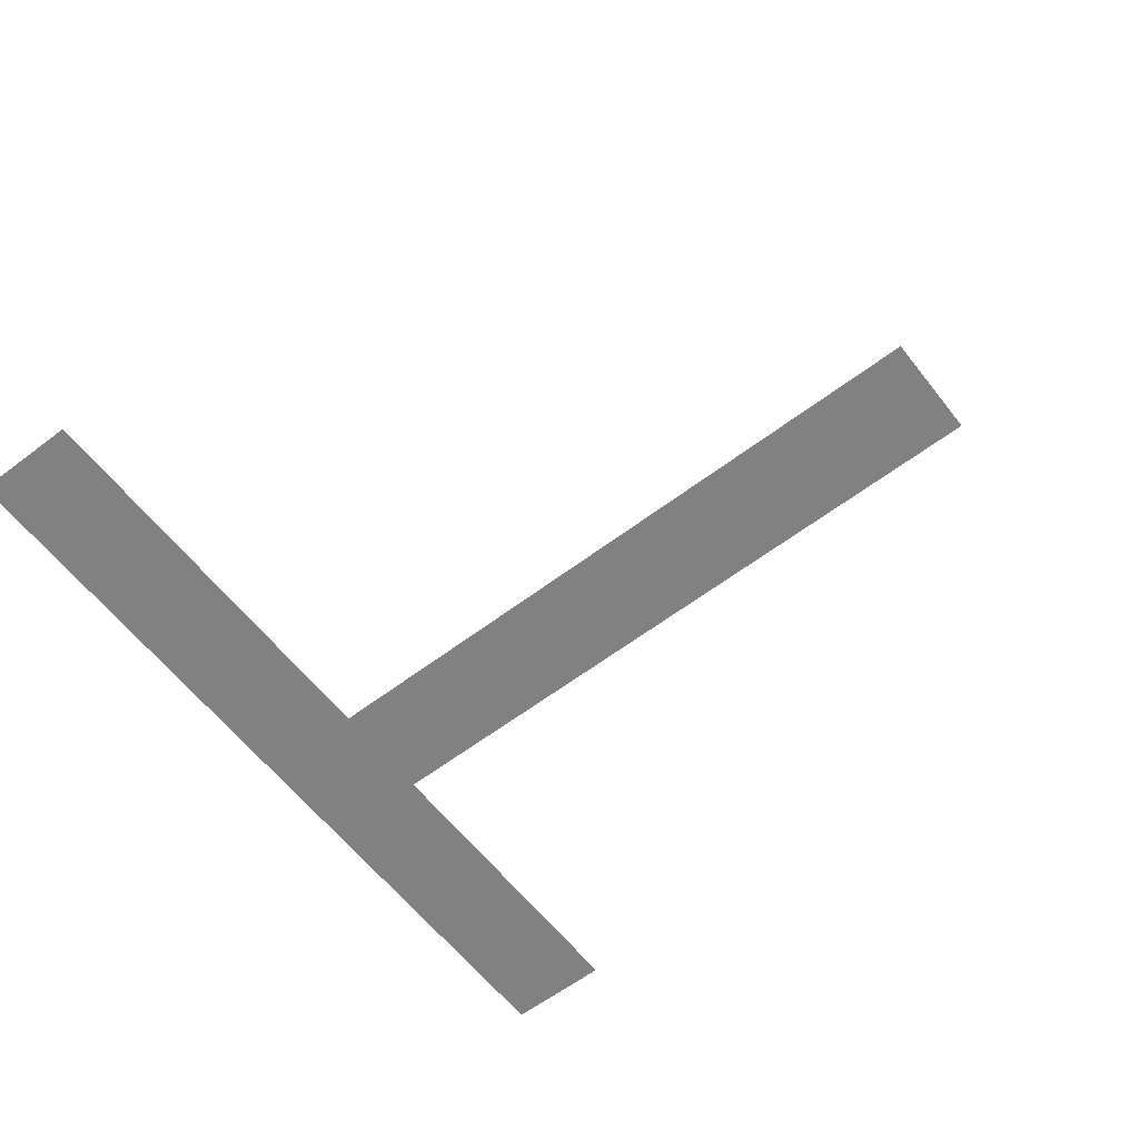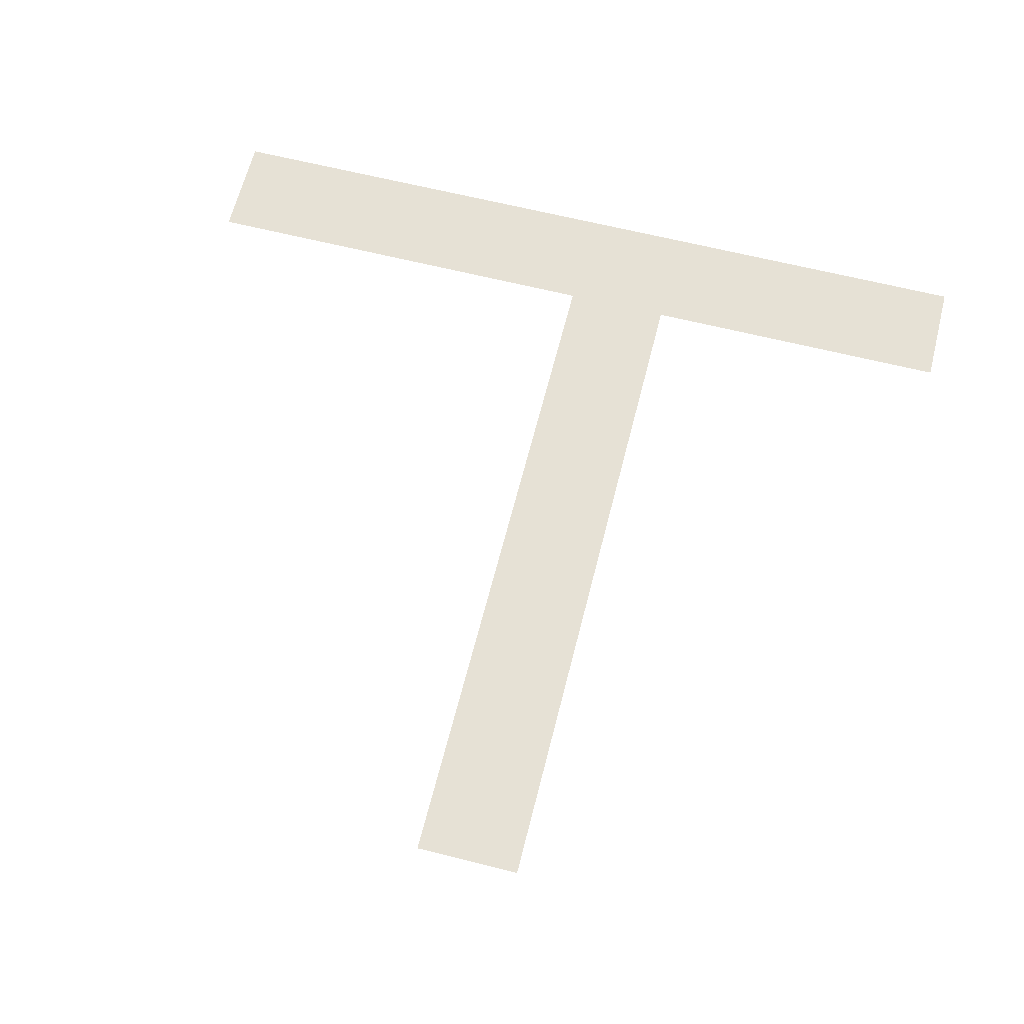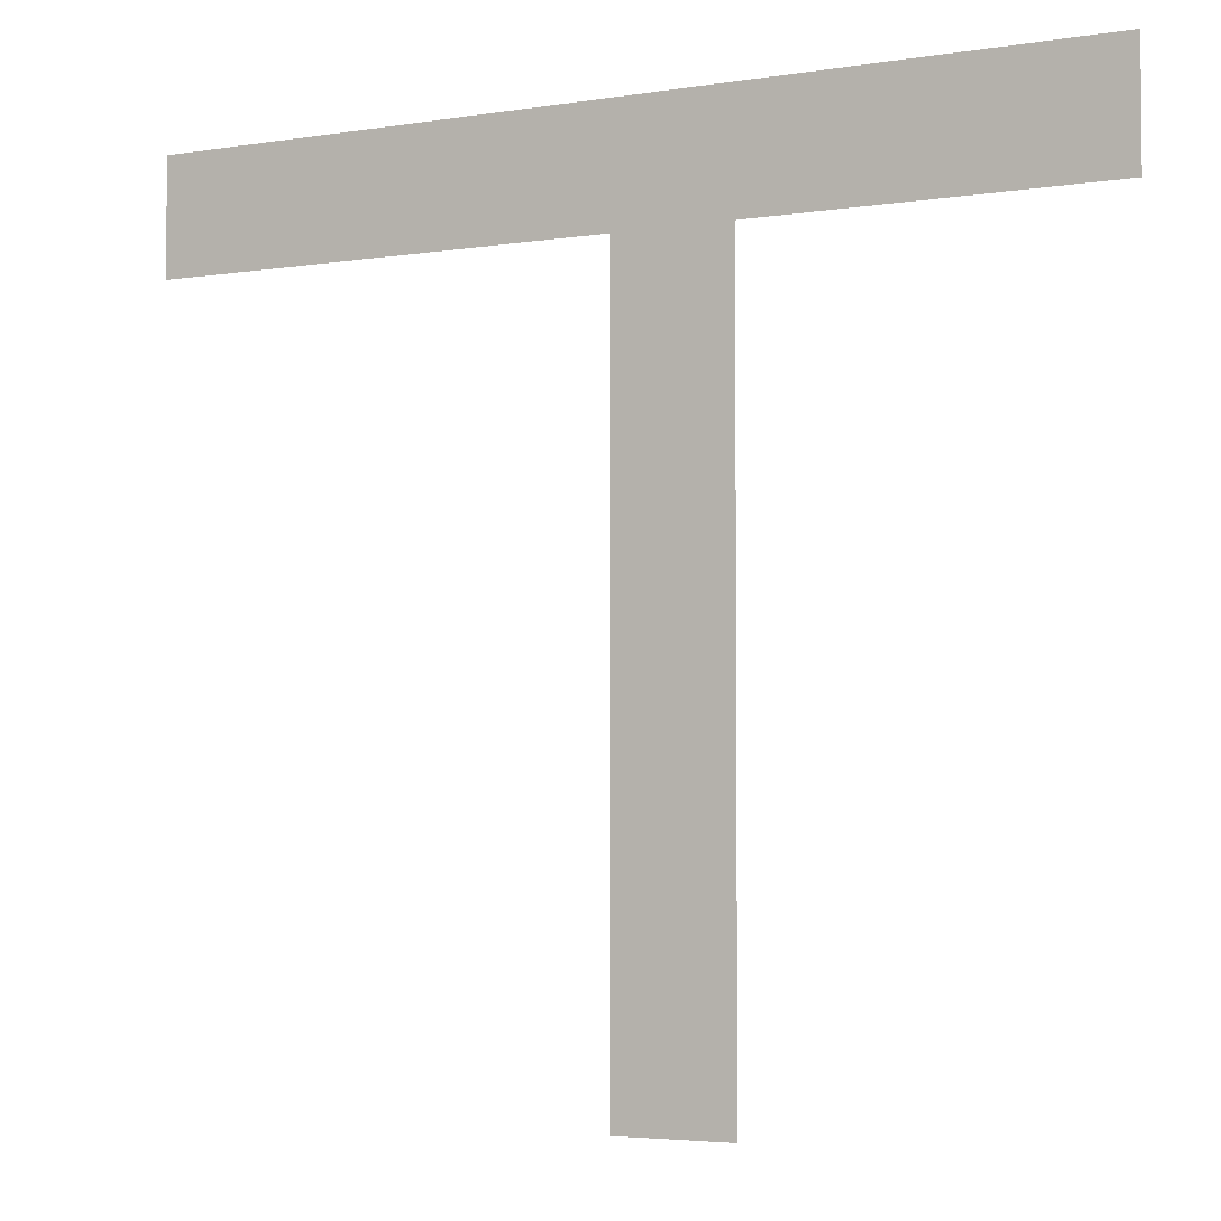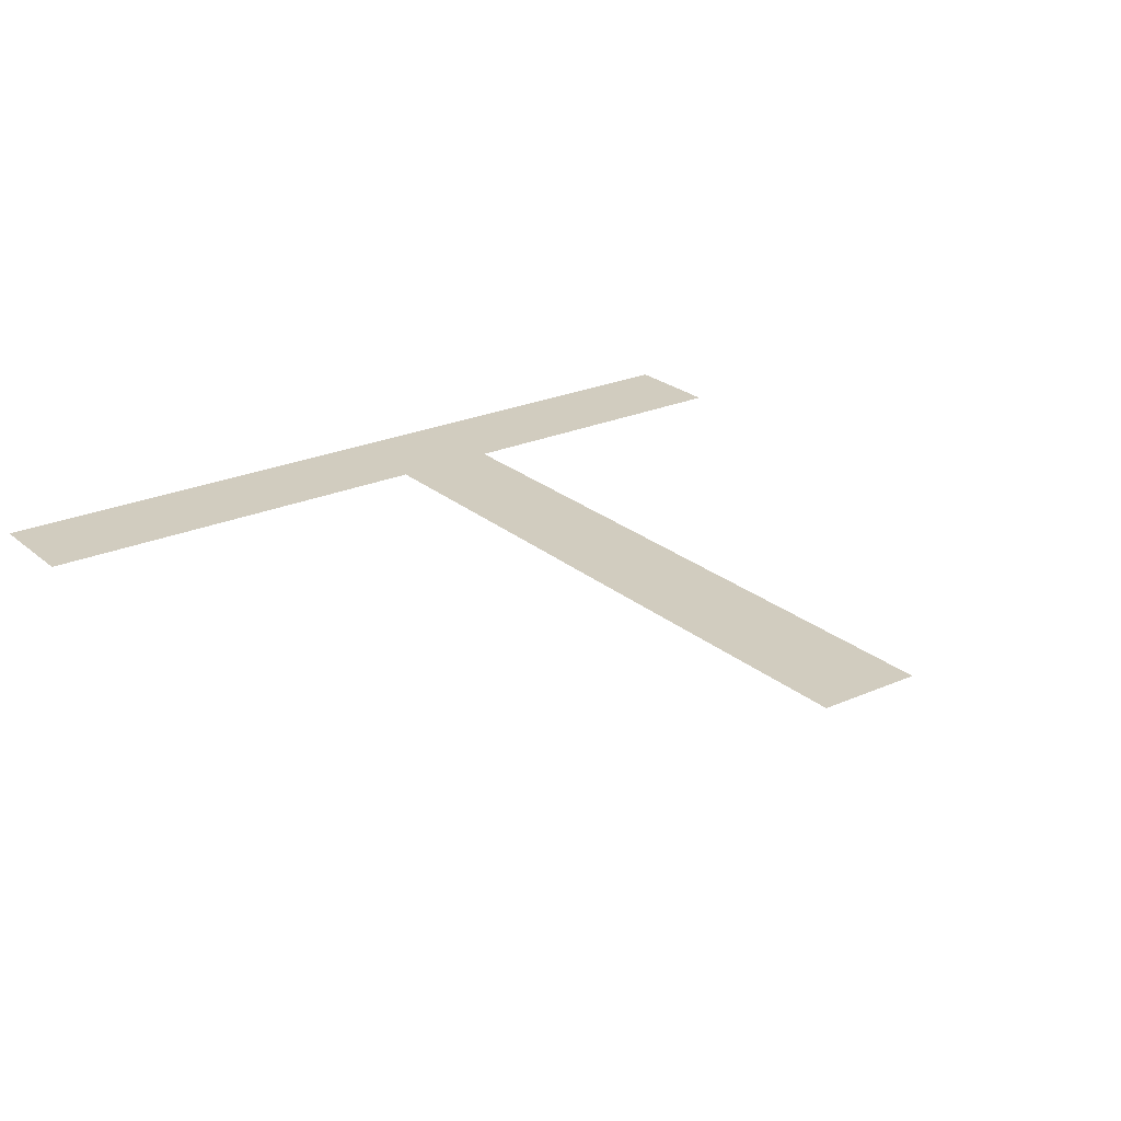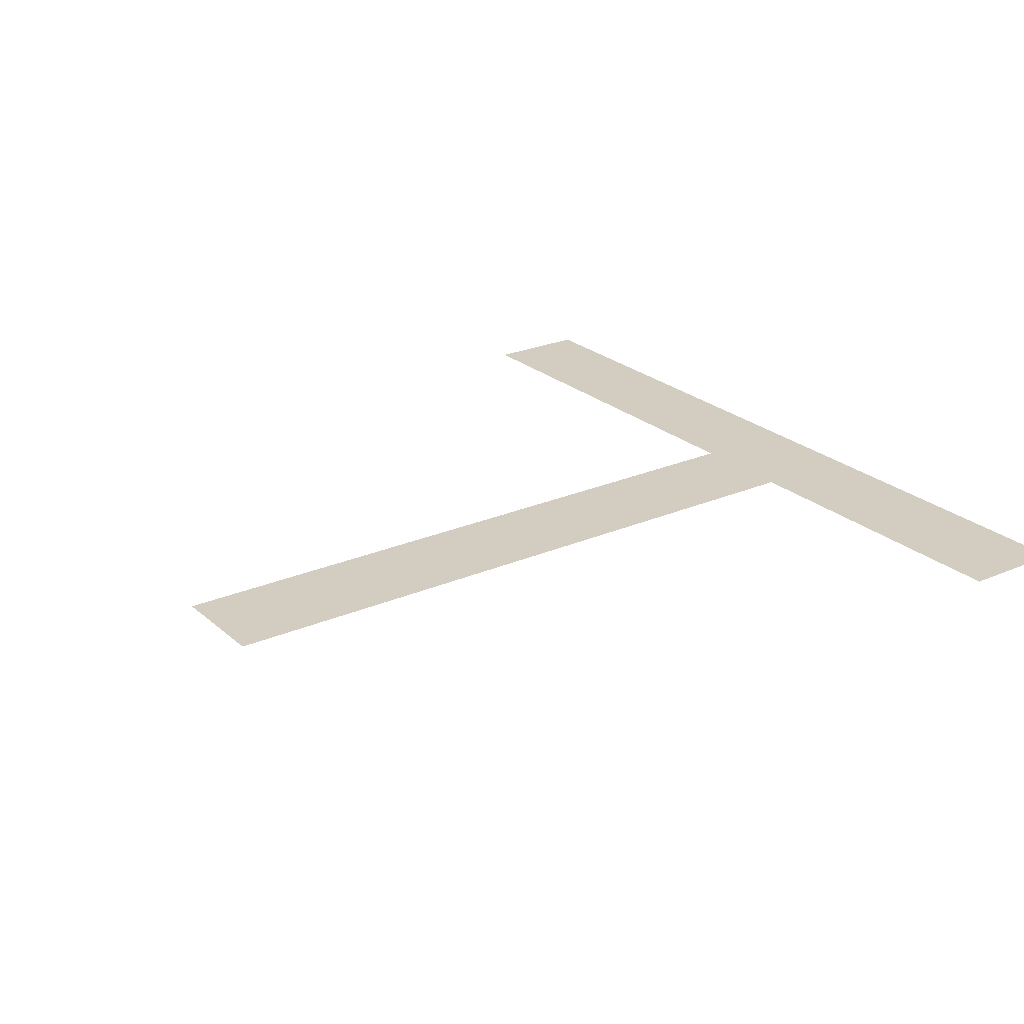
<metadata>
{"format":"obj","ext":"obj","renderer":"f3d","projection":"perspective","resolution":1024,"background":"white","views":[{"elev":-60.4,"azim":-52.2,"up":"+Z"},{"elev":64.1,"azim":14.2,"up":"+Z"},{"elev":-3.9,"azim":28.3,"up":"+Y"},{"elev":24.1,"azim":-36.3,"up":"+Z"},{"elev":24.3,"azim":54.4,"up":"+Z"}]}
</metadata>
<code>
v 0 -1.28 0
v -0.64 -1.28 0
v -0.64 -0.64 0
v 0 -0.64 0
v -0.64 -1.28 0
v -1.28 -1.28 0
v -1.28 -0.64 0
v -0.64 -0.64 0
v -1.28 -1.28 0
v -1.92 -1.28 0
v -1.92 -0.64 0
v -1.28 -0.64 0
v -1.92 -1.28 0
v -2.56 -1.28 0
v -2.56 -0.64 0
v -1.92 -0.64 0
v -2.56 -1.28 0
v -3.2 -1.28 0
v -3.2 -0.64 0
v -2.56 -0.64 0
v -3.2 -1.28 0
v -3.84 -1.28 0
v -3.84 -0.64 0
v -3.2 -0.64 0
v -3.84 -1.28 0
v -4.48 -1.28 0
v -4.48 -0.64 0
v -3.84 -0.64 0
v -4.48 -1.28 0
v -5.12 -1.28 0
v -5.12 -0.64 0
v -4.48 -0.64 0
v -5.12 -1.28 0
v -5.76 -1.28 0
v -5.76 -0.64 0
v -5.12 -0.64 0
v -5.76 -1.28 0
v -6.4 -1.28 0
v -6.4 -0.64 0
v -5.76 -0.64 0
v -6.4 -1.28 0
v -7.04 -1.28 0
v -7.04 -0.64 0
v -6.4 -0.64 0
v -7.04 -1.28 0
v -7.68 -1.28 0
v -7.68 -0.64 0
v -7.04 -0.64 0
v -7.68 -1.28 0
v -8.32 -1.28 0
v -8.32 -0.64 0
v -7.68 -0.64 0
v -8.32 -1.28 0
v -8.96 -1.28 0
v -8.96 -0.64 0
v -8.32 -0.64 0
v -8.96 -1.28 0
v -9.6 -1.28 0
v -9.6 -0.64 0
v -8.96 -0.64 0
v -9.6 -1.28 0
v -10.24 -1.28 0
v -10.24 -0.64 0
v -9.6 -0.64 0
v 0 -1.92 0
v -0.64 -1.92 0
v -0.64 -1.28 0
v 0 -1.28 0
v -0.64 -1.92 0
v -1.28 -1.92 0
v -1.28 -1.28 0
v -0.64 -1.28 0
v -1.28 -1.92 0
v -1.92 -1.92 0
v -1.92 -1.28 0
v -1.28 -1.28 0
v -1.92 -1.92 0
v -2.56 -1.92 0
v -2.56 -1.28 0
v -1.92 -1.28 0
v -2.56 -1.92 0
v -3.2 -1.92 0
v -3.2 -1.28 0
v -2.56 -1.28 0
v -3.2 -1.92 0
v -3.84 -1.92 0
v -3.84 -1.28 0
v -3.2 -1.28 0
v -3.84 -1.92 0
v -4.48 -1.92 0
v -4.48 -1.28 0
v -3.84 -1.28 0
v -4.48 -1.92 0
v -5.12 -1.92 0
v -5.12 -1.28 0
v -4.48 -1.28 0
v -5.12 -1.92 0
v -5.76 -1.92 0
v -5.76 -1.28 0
v -5.12 -1.28 0
v -5.76 -1.92 0
v -6.4 -1.92 0
v -6.4 -1.28 0
v -5.76 -1.28 0
v -6.4 -1.92 0
v -7.04 -1.92 0
v -7.04 -1.28 0
v -6.4 -1.28 0
v -7.04 -1.92 0
v -7.68 -1.92 0
v -7.68 -1.28 0
v -7.04 -1.28 0
v -7.68 -1.92 0
v -8.32 -1.92 0
v -8.32 -1.28 0
v -7.68 -1.28 0
v -8.32 -1.92 0
v -8.96 -1.92 0
v -8.96 -1.28 0
v -8.32 -1.28 0
v -8.96 -1.92 0
v -9.6 -1.92 0
v -9.6 -1.28 0
v -8.96 -1.28 0
v -9.6 -1.92 0
v -10.24 -1.92 0
v -10.24 -1.28 0
v -9.6 -1.28 0
v -3.84 -2.56 0
v -4.48 -2.56 0
v -4.48 -1.92 0
v -3.84 -1.92 0
v -4.48 -2.56 0
v -5.12 -2.56 0
v -5.12 -1.92 0
v -4.48 -1.92 0
v -3.84 -3.2 0
v -4.48 -3.2 0
v -4.48 -2.56 0
v -3.84 -2.56 0
v -4.48 -3.2 0
v -5.12 -3.2 0
v -5.12 -2.56 0
v -4.48 -2.56 0
v -3.84 -3.84 0
v -4.48 -3.84 0
v -4.48 -3.2 0
v -3.84 -3.2 0
v -4.48 -3.84 0
v -5.12 -3.84 0
v -5.12 -3.2 0
v -4.48 -3.2 0
v -3.84 -4.48 0
v -4.48 -4.48 0
v -4.48 -3.84 0
v -3.84 -3.84 0
v -4.48 -4.48 0
v -5.12 -4.48 0
v -5.12 -3.84 0
v -4.48 -3.84 0
v -3.84 -5.12 0
v -4.48 -5.12 0
v -4.48 -4.48 0
v -3.84 -4.48 0
v -4.48 -5.12 0
v -5.12 -5.12 0
v -5.12 -4.48 0
v -4.48 -4.48 0
v -3.84 -5.76 0
v -4.48 -5.76 0
v -4.48 -5.12 0
v -3.84 -5.12 0
v -4.48 -5.76 0
v -5.12 -5.76 0
v -5.12 -5.12 0
v -4.48 -5.12 0
v -3.84 -6.4 0
v -4.48 -6.4 0
v -4.48 -5.76 0
v -3.84 -5.76 0
v -4.48 -6.4 0
v -5.12 -6.4 0
v -5.12 -5.76 0
v -4.48 -5.76 0
v -3.84 -7.04 0
v -4.48 -7.04 0
v -4.48 -6.4 0
v -3.84 -6.4 0
v -4.48 -7.04 0
v -5.12 -7.04 0
v -5.12 -6.4 0
v -4.48 -6.4 0
v -3.84 -7.68 0
v -4.48 -7.68 0
v -4.48 -7.04 0
v -3.84 -7.04 0
v -4.48 -7.68 0
v -5.12 -7.68 0
v -5.12 -7.04 0
v -4.48 -7.04 0
v -3.84 -8.32 0
v -4.48 -8.32 0
v -4.48 -7.68 0
v -3.84 -7.68 0
v -4.48 -8.32 0
v -5.12 -8.32 0
v -5.12 -7.68 0
v -4.48 -7.68 0
v -3.84 -8.96 0
v -4.48 -8.96 0
v -4.48 -8.32 0
v -3.84 -8.32 0
v -4.48 -8.96 0
v -5.12 -8.96 0
v -5.12 -8.32 0
v -4.48 -8.32 0
v -3.84 -9.6 0
v -4.48 -9.6 0
v -4.48 -8.96 0
v -3.84 -8.96 0
v -4.48 -9.6 0
v -5.12 -9.6 0
v -5.12 -8.96 0
v -4.48 -8.96 0
v -3.84 -10.24 0
v -4.48 -10.24 0
v -4.48 -9.6 0
v -3.84 -9.6 0
v -4.48 -10.24 0
v -5.12 -10.24 0
v -5.12 -9.6 0
v -4.48 -9.6 0
g Test22_mesh_0004
f 1 2 3 4
f 5 6 7 8
f 9 10 11 12
f 13 14 15 16
f 17 18 19 20
f 21 22 23 24
f 25 26 27 28
f 29 30 31 32
f 33 34 35 36
f 37 38 39 40
f 41 42 43 44
f 45 46 47 48
f 49 50 51 52
f 53 54 55 56
f 57 58 59 60
f 61 62 63 64
f 65 66 67 68
f 69 70 71 72
f 73 74 75 76
f 77 78 79 80
f 81 82 83 84
f 85 86 87 88
f 89 90 91 92
f 93 94 95 96
f 97 98 99 100
f 101 102 103 104
f 105 106 107 108
f 109 110 111 112
f 113 114 115 116
f 117 118 119 120
f 121 122 123 124
f 125 126 127 128
f 129 130 131 132
f 133 134 135 136
f 137 138 139 140
f 141 142 143 144
f 145 146 147 148
f 149 150 151 152
f 153 154 155 156
f 157 158 159 160
f 161 162 163 164
f 165 166 167 168
f 169 170 171 172
f 173 174 175 176
f 177 178 179 180
f 181 182 183 184
f 185 186 187 188
f 189 190 191 192
f 193 194 195 196
f 197 198 199 200
f 201 202 203 204
f 205 206 207 208
f 209 210 211 212
f 213 214 215 216
f 217 218 219 220
f 221 222 223 224
f 225 226 227 228
f 229 230 231 232

</code>
